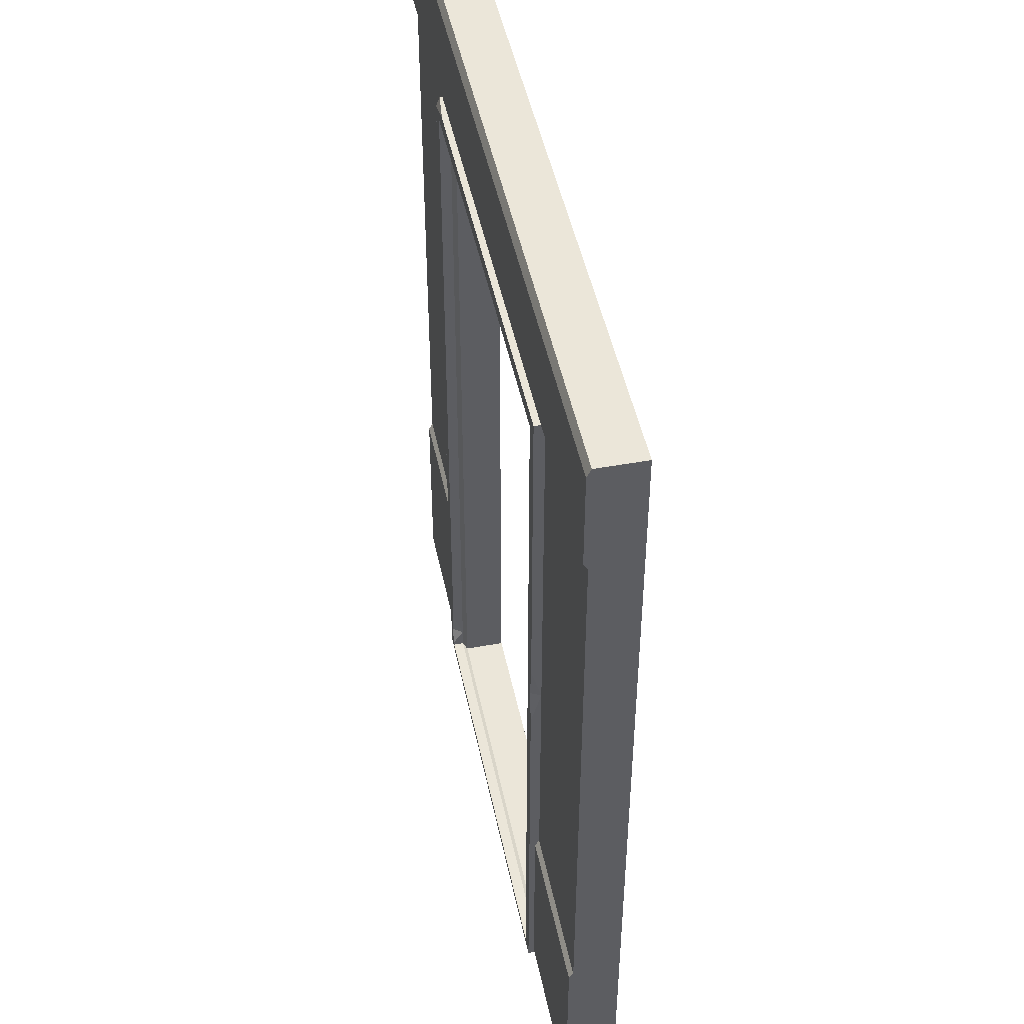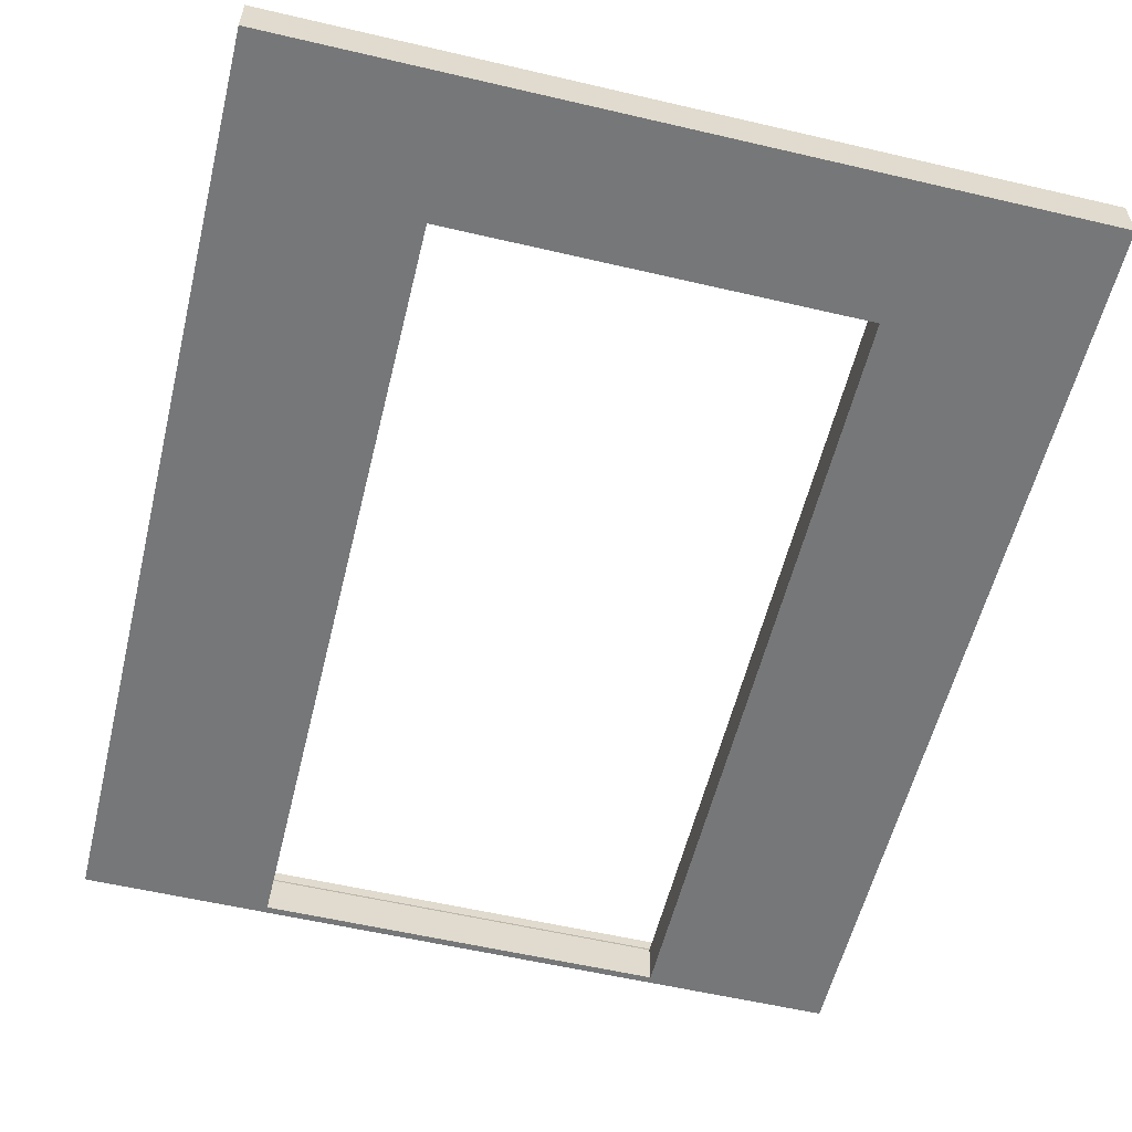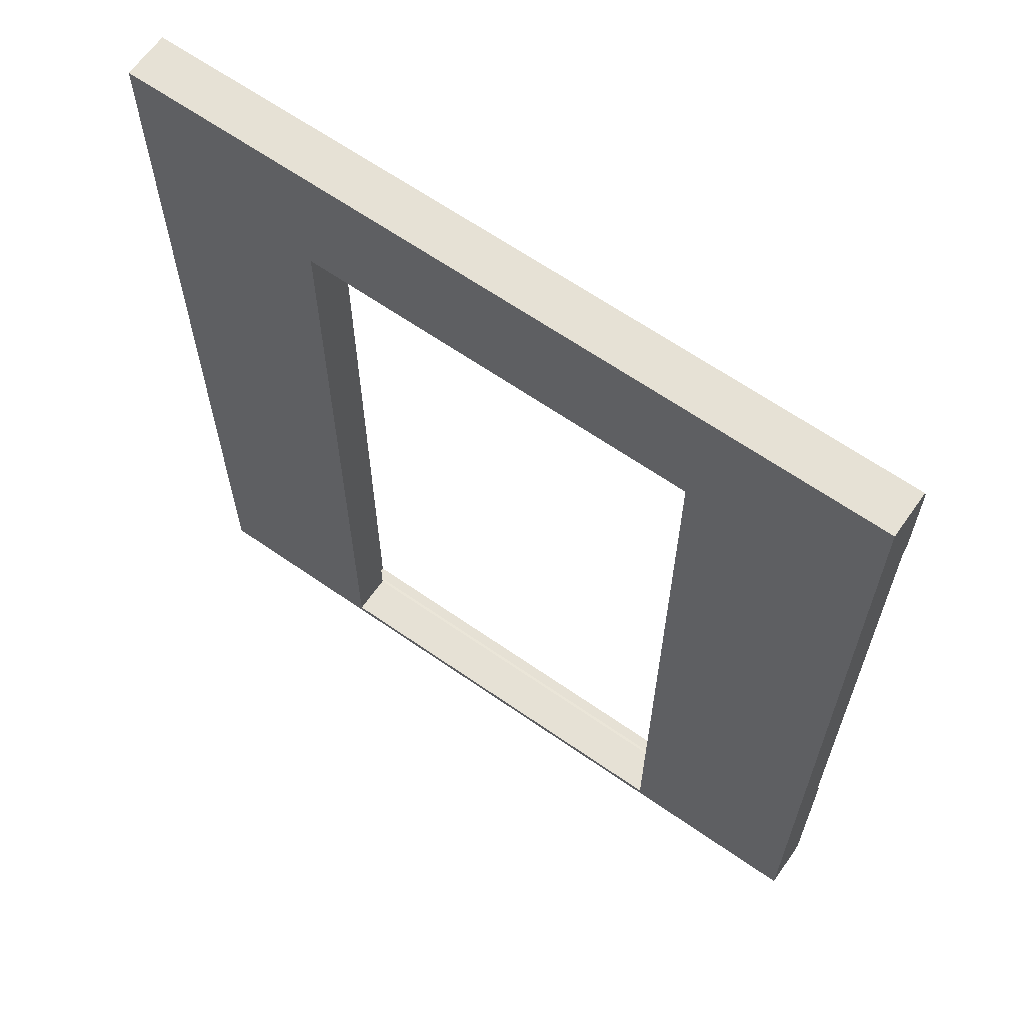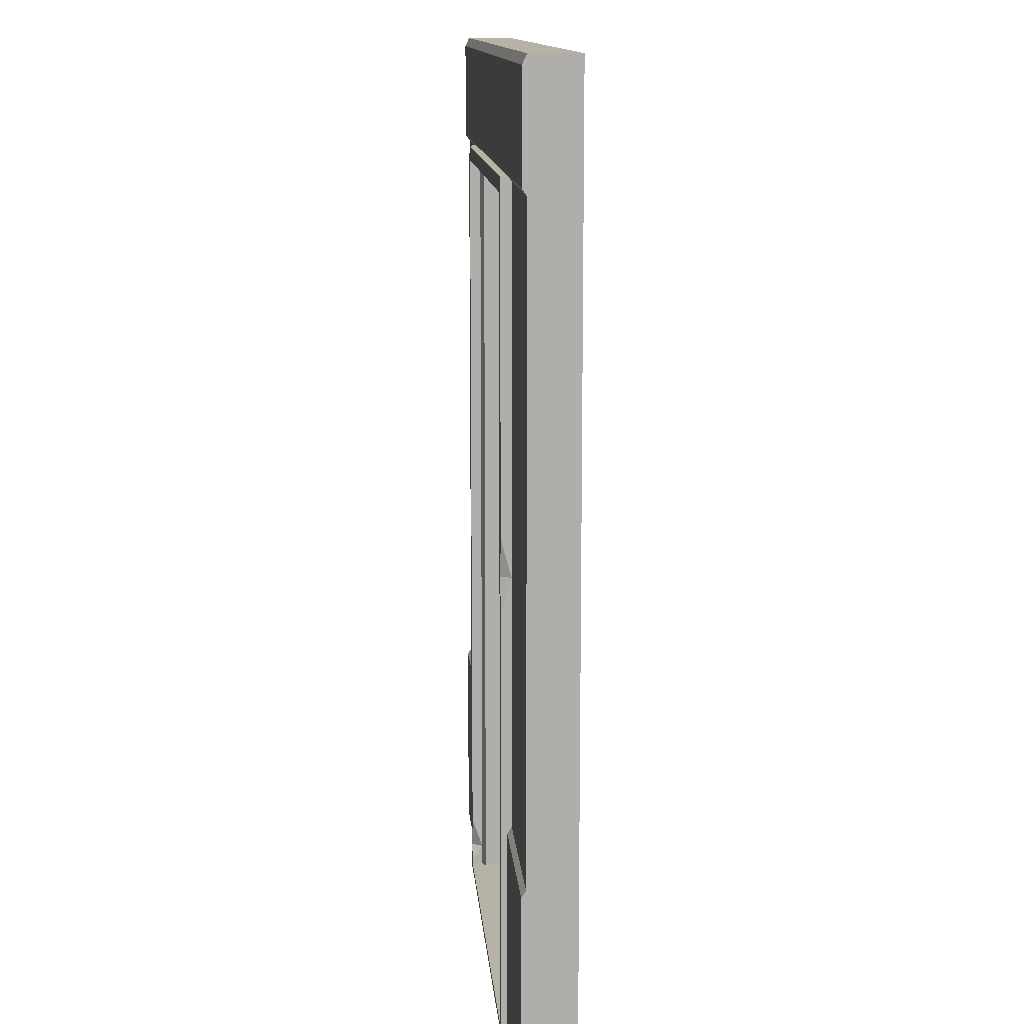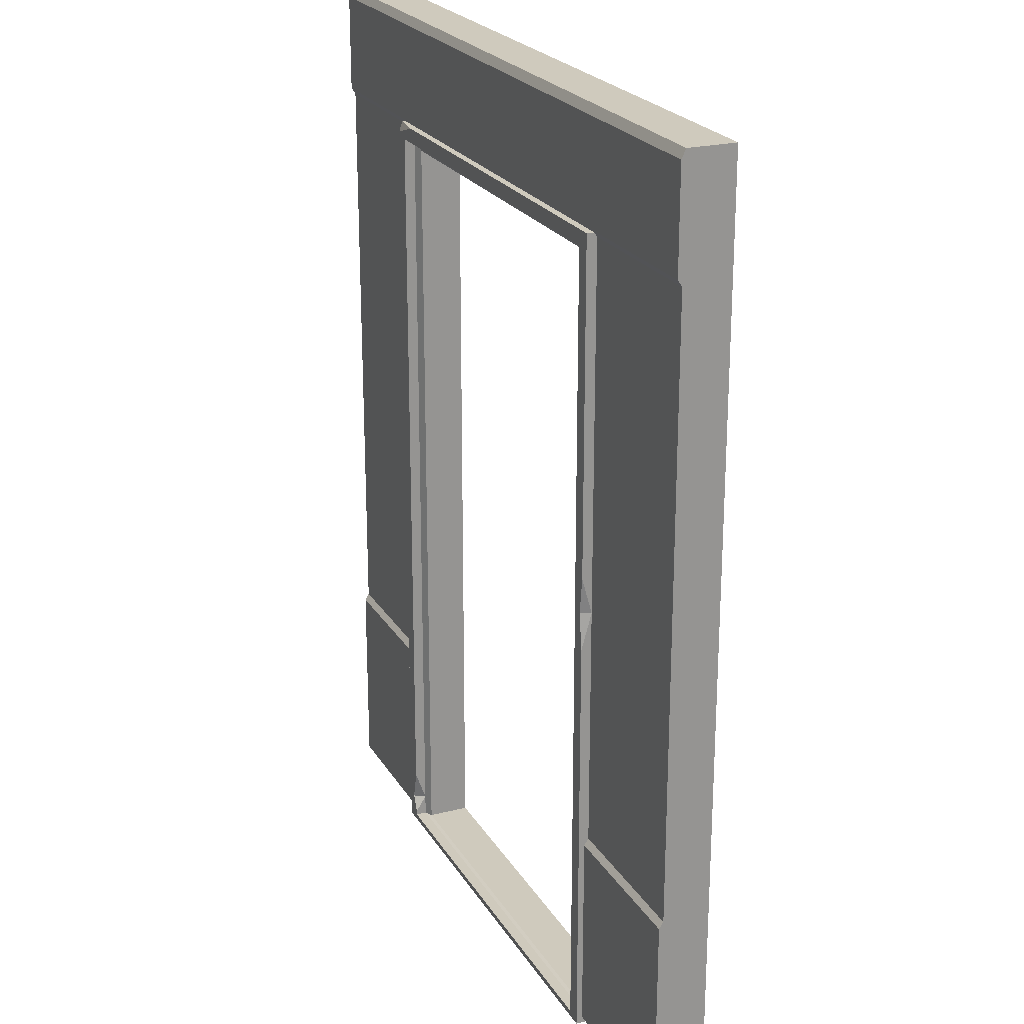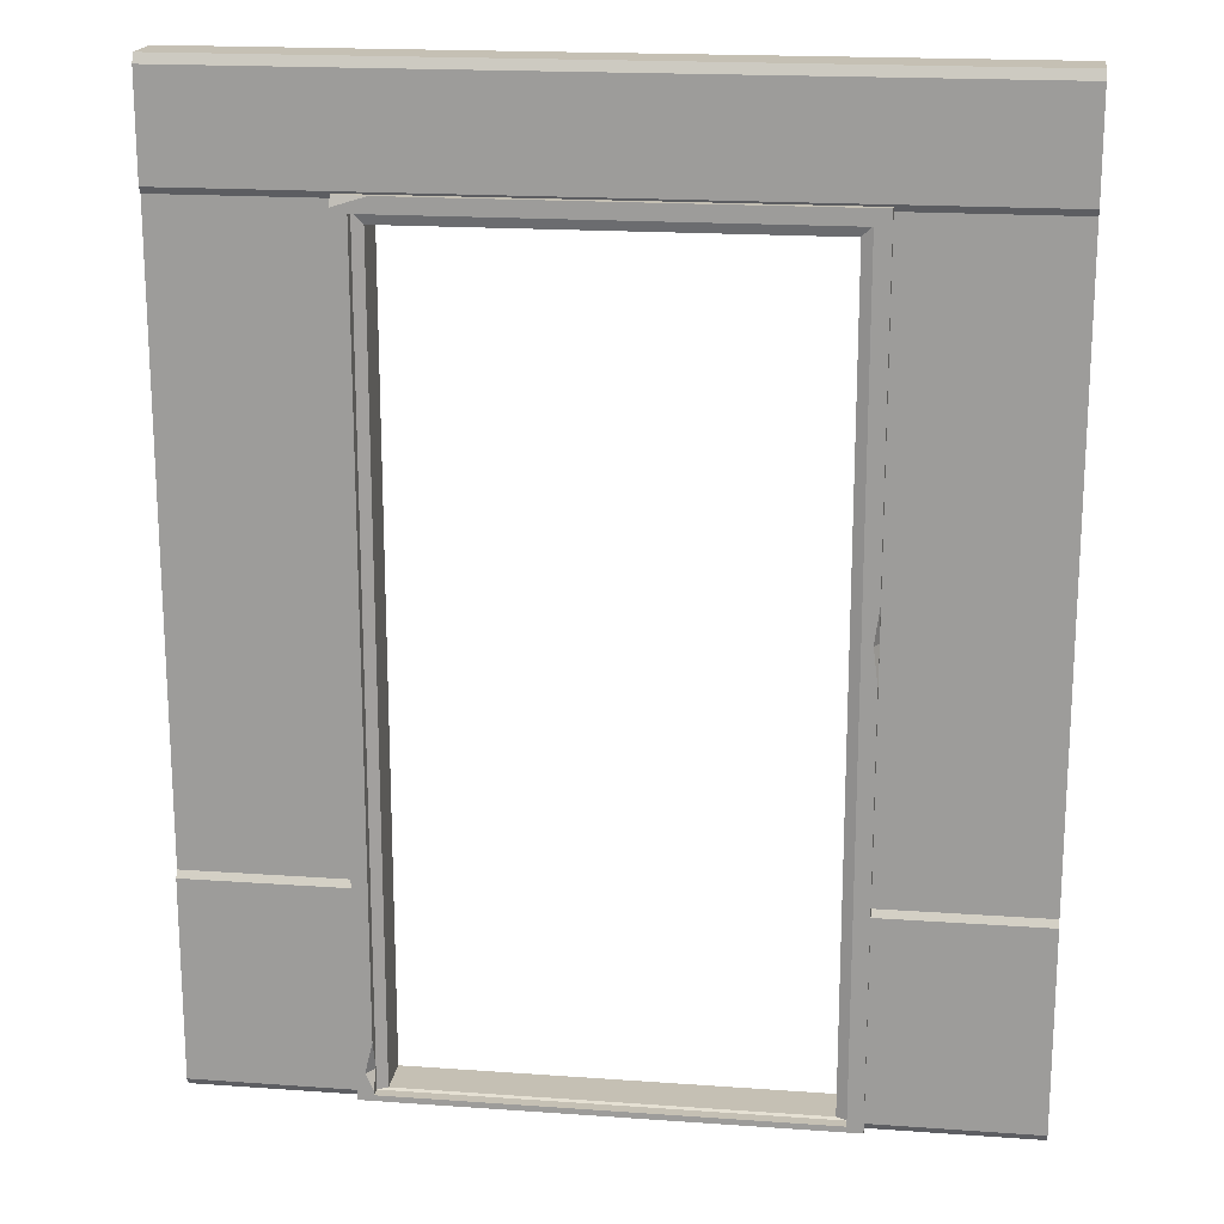
<metadata>
{"format":"obj","ext":"obj","renderer":"f3d","projection":"perspective","resolution":1024,"background":"white","views":[{"elev":47.4,"azim":78.4,"up":"+Y"},{"elev":-57.0,"azim":166.3,"up":"+Z"},{"elev":64.2,"azim":-144.9,"up":"+Y"},{"elev":12.5,"azim":85.5,"up":"+Y"},{"elev":22.8,"azim":66.5,"up":"+Y"},{"elev":18.4,"azim":7.8,"up":"+Y"}]}
</metadata>
<code>
g SM_Bld_Wall_Baseboard_Door_01
v 0.5648 0.03251 0.1827
v 0.5403 0.08723 0.1827
v 0.5648 0.08723 0.1473
v 0.5165 2.608 0.1827
v 0.5165 2.641 0.1706
v 0.6216 2.641 0.1827
v 1.984 1.58 0.1827
v 1.984 1.462 0.15
v 1.968 1.463 0.1827
v 1.984 1.462 0.15
v 1.984 1.345 0.1827
v 1.968 1.463 0.1827
v 0.5403 0.08723 0.1827
v 0.5648 0.1882 0.1827
v 0.5648 0.08723 0.1473
v 1.984 0.6837 0.15
v 1.984 0.662 0.1636
v 1.984 0.08723 0.1827
v 0.5165 0.6837 0.15
v 0.5165 0.08723 0.1827
v 0.5165 0.662 0.1636
v 0.5403 0.08723 0.1827
v 0.5648 0.03251 0.1827
v 0.5648 0.0186 0.1827
v 0.5648 0.0186 0.1827
v 0.5563 0 0.1827
v 0.5403 0.08723 0.1827
v 0 2.997 0.15
v 0 2.627 -1.709e-05
v 0 2.997 -1.709e-05
v 0 2.627 0.15
v 0 2.648 0.1636
v 0 2.968 0.1636
v 1.25 2.997 -1.709e-05
v 0 2.997 0.15
v 0 2.997 -1.709e-05
v 1.25 2.997 0.15
v 2.5 2.997 -1.709e-05
v 2.5 2.997 0.15
v 1.984 0 0.15
v 2.5 0 0.15
v 2.5 0 -1.709e-05
v 1.984 0 -1.709e-05
v 1.902 2.557 0.1365
v 1.935 2.593 0.1473
v 1.935 0.08723 0.1473
v 1.902 0.08723 0.1365
v 1.902 0.02276 0.1365
v 1.935 0.0186 0.1473
v 0.5165 2.641 0.15
v 0 2.627 0.15
v 1.25 2.627 0.15
v 1.25 2.641 0.15
v 1.984 2.641 0.15
v 2.5 2.627 0.15
v 2.5 0 -1.709e-05
v 2.5 0.6837 0.15
v 2.5 0.6837 -1.709e-05
v 2.5 0 0.15
v 2.5 0.662 0.1636
v 2.5 0.02178 0.1636
v 0.5648 2.593 0.1473
v 0.5982 2.557 0.1365
v 0.5982 0.08723 0.1365
v 0.5648 0.08723 0.1473
v 0.5648 0.0186 0.1473
v 0.5982 0.02276 0.1365
v 1.984 2.641 0.1827
v 1.984 2.641 0.15
v 1.984 1.462 0.15
v 1.984 1.58 0.1827
v 0.5982 2.557 0.1365
v 0.5648 2.593 0.1473
v 1.25 2.593 0.1473
v 1.25 2.557 0.1365
v 1.902 2.557 0.1365
v 1.935 2.593 0.1473
v 0 0 -1.709e-05
v 0 0 0.15
v 0.5165 0 0.15
v 0.5165 0 -1.709e-05
v 0.5165 0 0.15
v 0.5165 0 0.1827
v 0.5563 0 0.1827
v 0.5165 0 -1.709e-05
v 0.5563 0 -1.709e-05
v 1.944 0 0.1827
v 1.944 0 -1.709e-05
v 1.984 0 -1.709e-05
v 1.984 0 0.15
v 1.984 0 0.1827
v 0.5165 2.641 0.1706
v 1.303 2.641 0.1827
v 0.6216 2.641 0.1827
v 1.276 2.641 0.1663
v 1.984 2.641 0.1827
v 1.984 2.641 0.15
v 1.25 2.641 0.15
v 0.5165 2.641 0.15
v 2.5 0.02178 0.1636
v 1.984 0.02178 0.1636
v 1.984 0.662 0.1636
v 2.5 0.662 0.1636
v 0.5165 2.641 0.15
v 0.5165 0.6837 0.15
v 0 0.6837 0.15
v 0 2.627 0.15
v 0.5563 0 -1.709e-05
v 1.944 0 -1.709e-05
v 1.902 0.02276 -1.709e-05
v 0.5982 0.02276 -1.709e-05
v 1.902 0.02276 0.1365
v 1.935 0.0186 0.1473
v 0.5648 0.0186 0.1473
v 0.5982 0.02276 0.1365
v 0.5563 0 0.1827
v 0.5648 0.0186 0.1827
v 1.935 0.0186 0.1827
v 1.944 0 0.1827
v 0.5165 0 0.1827
v 0.5403 0.08723 0.1827
v 0.5165 0.08723 0.1827
v 0.5165 2.608 0.1827
v 1.984 0 0.1827
v 1.944 0.08723 0.1827
v 1.984 0.08723 0.1827
v 1.984 1.345 0.1827
v 1.968 1.463 0.1827
v 1.935 0.08723 0.1827
v 1.935 2.593 0.1827
v 1.984 1.58 0.1827
v 1.984 2.641 0.1827
v 1.303 2.641 0.1827
v 1.25 2.593 0.1827
v 0.5648 2.593 0.1827
v 0.6216 2.641 0.1827
v 0.5165 2.608 0.1827
v 0.5648 0.1882 0.1827
v 0.5403 0.08723 0.1827
v 1.935 0.0186 0.1473
v 1.935 0.0186 0.1827
v 0.5648 0.0186 0.1827
v 0.5648 0.0186 0.1473
v 1.935 2.593 0.1473
v 1.935 2.593 0.1827
v 1.935 0.08723 0.1827
v 1.935 0.08723 0.1473
v 1.935 0.0186 0.1473
v 1.935 0.0186 0.1827
v 0.5648 2.593 0.1473
v 0.5648 2.593 0.1827
v 1.25 2.593 0.1827
v 1.25 2.593 0.1473
v 1.935 2.593 0.1473
v 1.935 2.593 0.1827
v 1.902 2.557 -1.709e-05
v 1.902 2.557 0.1365
v 1.902 0.08723 0.1365
v 1.902 0.08723 -1.709e-05
v 1.902 0.02276 -1.709e-05
v 1.902 0.02276 0.1365
v 0.5982 0.02276 -1.709e-05
v 1.902 0.02276 -1.709e-05
v 1.902 0.02276 0.1365
v 0.5982 0.02276 0.1365
v 0.5982 2.557 0.1365
v 0.5982 2.557 -1.709e-05
v 0.5982 0.08723 -1.709e-05
v 0.5982 0.08723 0.1365
v 0.5982 0.02276 0.1365
v 0.5982 0.02276 -1.709e-05
v 1.25 2.557 -1.709e-05
v 0.5982 2.557 -1.709e-05
v 0.5982 2.557 0.1365
v 1.25 2.557 0.1365
v 1.902 2.557 -1.709e-05
v 1.902 2.557 0.1365
v 1.984 1.462 0.15
v 1.984 0.6837 0.15
v 1.984 0.08723 0.1827
v 1.984 1.345 0.1827
v 0.5165 2.641 0.15
v 0.5165 2.641 0.1706
v 0.5165 2.608 0.1827
v 0.5165 0.6837 0.15
v 0.5165 0.08723 0.1827
v 0.5165 0 0.1827
v 0.5165 0.662 0.1636
v 0.5165 0.02178 0.1636
v 0.5165 0 0.15
v 1.944 0 0.1827
v 1.935 0.0186 0.1827
v 1.944 0.08723 0.1827
v 1.935 0.08723 0.1827
v 1.984 2.641 0.15
v 2.5 2.627 0.15
v 1.984 1.462 0.15
v 2.5 0.6837 0.15
v 1.984 0.6837 0.15
v 0 0.6837 0.15
v 0 0 -1.709e-05
v 0 0.6837 -1.709e-05
v 0 0 0.15
v 0 0.02178 0.1636
v 0 0.662 0.1636
v 0.5165 0.02178 0.1636
v 0 0.02178 0.1636
v 0 0.662 0.1636
v 0.5165 0.662 0.1636
v 2.5 0.6837 0.15
v 2.5 2.627 0.15
v 2.5 2.627 -1.709e-05
v 2.5 0.6837 -1.709e-05
v 0 2.627 0.15
v 0 0.6837 0.15
v 0 0.6837 -1.709e-05
v 0 2.627 -1.709e-05
v 0 2.648 0.1636
v 0 2.968 0.1636
v 1.25 2.968 0.1636
v 1.25 2.648 0.1636
v 2.5 2.968 0.1636
v 2.5 2.648 0.1636
v 2.5 2.627 0.15
v 2.5 2.997 -1.709e-05
v 2.5 2.627 -1.709e-05
v 2.5 2.997 0.15
v 2.5 2.968 0.1636
v 2.5 2.648 0.1636
v 2.5 0.6837 0.15
v 2.5 0.662 0.1636
v 1.984 0.662 0.1636
v 1.984 0.6837 0.15
v 1.984 0 0.15
v 1.984 0.02178 0.1636
v 2.5 0.02178 0.1636
v 2.5 0 0.15
v 0.5165 0.6837 0.15
v 0.5165 0.662 0.1636
v 0 0.662 0.1636
v 0 0.6837 0.15
v 0 0 0.15
v 0 0.02178 0.1636
v 0.5165 0.02178 0.1636
v 0.5165 0 0.15
v 1.984 0 0.1827
v 1.984 0.08723 0.1827
v 1.984 0.662 0.1636
v 1.984 0.02178 0.1636
v 1.984 0 0.15
v 0 2.627 0.15
v 0 2.648 0.1636
v 1.25 2.648 0.1636
v 1.25 2.627 0.15
v 2.5 2.627 0.15
v 2.5 2.648 0.1636
v 1.25 2.997 0.15
v 0 2.968 0.1636
v 0 2.997 0.15
v 1.25 2.968 0.1636
v 2.5 2.997 0.15
v 2.5 2.968 0.1636
v 0.5648 0.0186 0.1827
v 0.5648 0.03251 0.1827
v 0.5648 0.08723 0.1473
v 0.5648 0.0186 0.1473
v 0.5648 0.1882 0.1827
v 0.5648 2.593 0.1473
v 0.5648 2.593 0.1827
v 0.5982 0.02276 -1.709e-05
v 0.5982 2.557 -1.709e-05
v 0.5476 2.607 -1.709e-05
v 0.5563 0 -1.709e-05
v 1.944 0 -1.709e-05
v 1.952 2.607 -1.709e-05
v 1.902 2.557 -1.709e-05
v 1.902 0.02276 -1.709e-05
v 1.25 2.557 -1.709e-05
v 0.5476 2.607 -1.709e-05
v 0.5982 2.557 -1.709e-05
v 1.25 2.607 -1.709e-05
v 1.902 2.557 -1.709e-05
v 1.952 2.607 -1.709e-05
v 2.5 2.627 -1.709e-05
v 1.952 2.607 -1.709e-05
v 1.944 0 -1.709e-05
v 2.5 0.6837 -1.709e-05
v 2.5 0 -1.709e-05
v 2.5 0.6837 -1.709e-05
v 1.944 0 -1.709e-05
v 1.984 0 -1.709e-05
v 0 0.6837 -1.709e-05
v 0.5563 0 -1.709e-05
v 0.5476 2.607 -1.709e-05
v 0 2.627 -1.709e-05
v 0.5165 0 -1.709e-05
v 0.5563 0 -1.709e-05
v 0 0.6837 -1.709e-05
v 0 0 -1.709e-05
v 1.25 2.627 -1.709e-05
v 0 2.627 -1.709e-05
v 0.5476 2.607 -1.709e-05
v 1.25 2.607 -1.709e-05
v 2.5 2.627 -1.709e-05
v 1.952 2.607 -1.709e-05
v 0 2.627 -1.709e-05
v 1.25 2.997 -1.709e-05
v 0 2.997 -1.709e-05
v 1.25 2.627 -1.709e-05
v 2.5 2.997 -1.709e-05
v 2.5 2.627 -1.709e-05
g SM_Bld_Wall_Baseboard_Door_01_0
f 3 2 1
f 6 5 4
f 9 8 7
f 12 11 10
f 15 14 13
f 18 17 16
f 21 20 19
f 24 23 22
f 27 26 25
f 30 29 28
f 29 31 28
f 31 32 28
f 32 33 28
f 36 35 34
f 35 37 34
f 34 37 38
f 37 39 38
f 42 41 40
f 43 42 40
f 46 45 44
f 47 46 44
f 47 48 46
f 48 49 46
f 52 51 50
f 53 52 50
f 53 54 52
f 54 55 52
f 58 57 56
f 57 59 56
f 57 60 59
f 60 61 59
f 64 63 62
f 65 64 62
f 65 66 64
f 66 67 64
f 70 69 68
f 71 70 68
f 74 73 72
f 75 74 72
f 75 76 74
f 76 77 74
f 80 79 78
f 81 80 78
f 84 83 82
f 84 82 85
f 86 84 85
f 87 84 86
f 88 87 86
f 88 89 87
f 89 90 87
f 90 91 87
f 94 93 92
f 93 95 92
f 95 93 96
f 95 96 97
f 97 98 95
f 95 98 92
f 98 99 92
f 102 101 100
f 103 102 100
f 106 105 104
f 107 106 104
f 110 109 108
f 111 110 108
f 114 113 112
f 115 114 112
f 118 117 116
f 119 118 116
f 121 120 116
f 121 122 120
f 123 122 121
f 125 119 124
f 124 126 125
f 126 127 125
f 127 128 125
f 125 128 129
f 128 130 129
f 128 131 130
f 131 132 130
f 130 132 133
f 134 130 133
f 134 133 135
f 133 136 135
f 136 137 135
f 138 135 137
f 137 139 138
f 142 141 140
f 143 142 140
f 146 145 144
f 147 146 144
f 147 148 146
f 148 149 146
f 152 151 150
f 153 152 150
f 153 154 152
f 154 155 152
f 158 157 156
f 159 158 156
f 159 160 158
f 160 161 158
f 164 163 162
f 165 164 162
f 168 167 166
f 169 168 166
f 169 170 168
f 170 171 168
f 174 173 172
f 175 174 172
f 175 172 176
f 177 175 176
f 180 179 178
f 181 180 178
f 184 183 182
f 184 182 185
f 185 186 184
f 186 188 187
f 188 189 187
f 189 190 187
f 193 192 191
f 193 194 192
f 197 196 195
f 197 198 196
f 198 197 199
f 202 201 200
f 201 203 200
f 203 204 200
f 204 205 200
f 208 207 206
f 209 208 206
f 212 211 210
f 213 212 210
f 216 215 214
f 217 216 214
f 220 219 218
f 221 220 218
f 222 220 221
f 223 222 221
f 226 225 224
f 225 227 224
f 227 228 224
f 228 229 224
f 232 231 230
f 233 232 230
f 236 235 234
f 237 236 234
f 240 239 238
f 241 240 238
f 244 243 242
f 245 244 242
f 248 247 246
f 249 248 246
f 249 246 250
f 253 252 251
f 254 253 251
f 254 255 253
f 255 256 253
f 259 258 257
f 258 260 257
f 257 260 261
f 260 262 261
f 265 264 263
f 266 265 263
f 265 268 267
f 268 269 267
f 272 271 270
f 273 272 270
f 276 275 274
f 277 276 274
f 280 279 278
f 279 281 278
f 278 281 282
f 281 283 282
f 286 285 284
f 287 286 284
f 290 289 288
f 291 290 288
f 294 293 292
f 295 294 292
f 298 297 296
f 299 298 296
f 302 301 300
f 303 302 300
f 303 300 304
f 305 303 304
f 308 307 306
f 307 309 306
f 307 310 309
f 310 311 309

</code>
